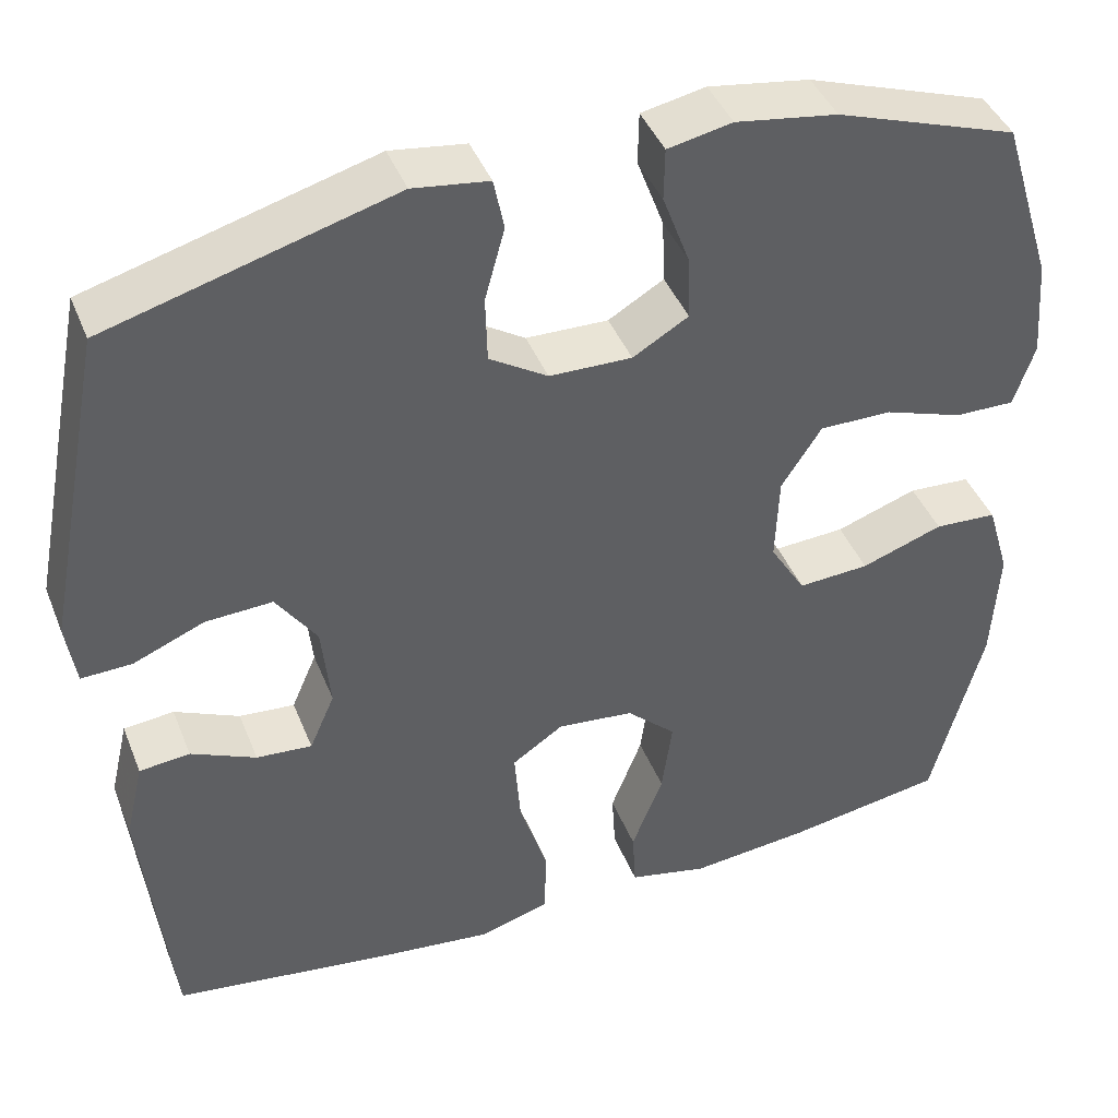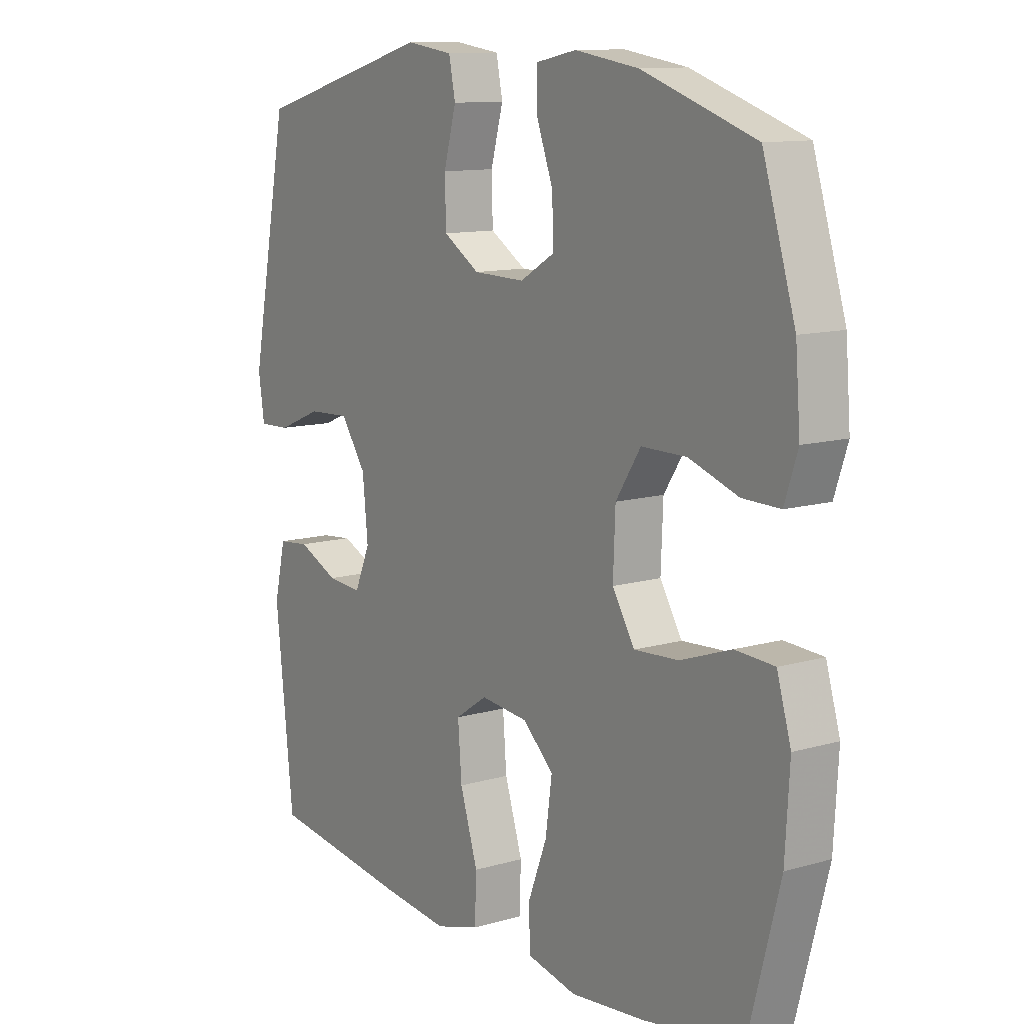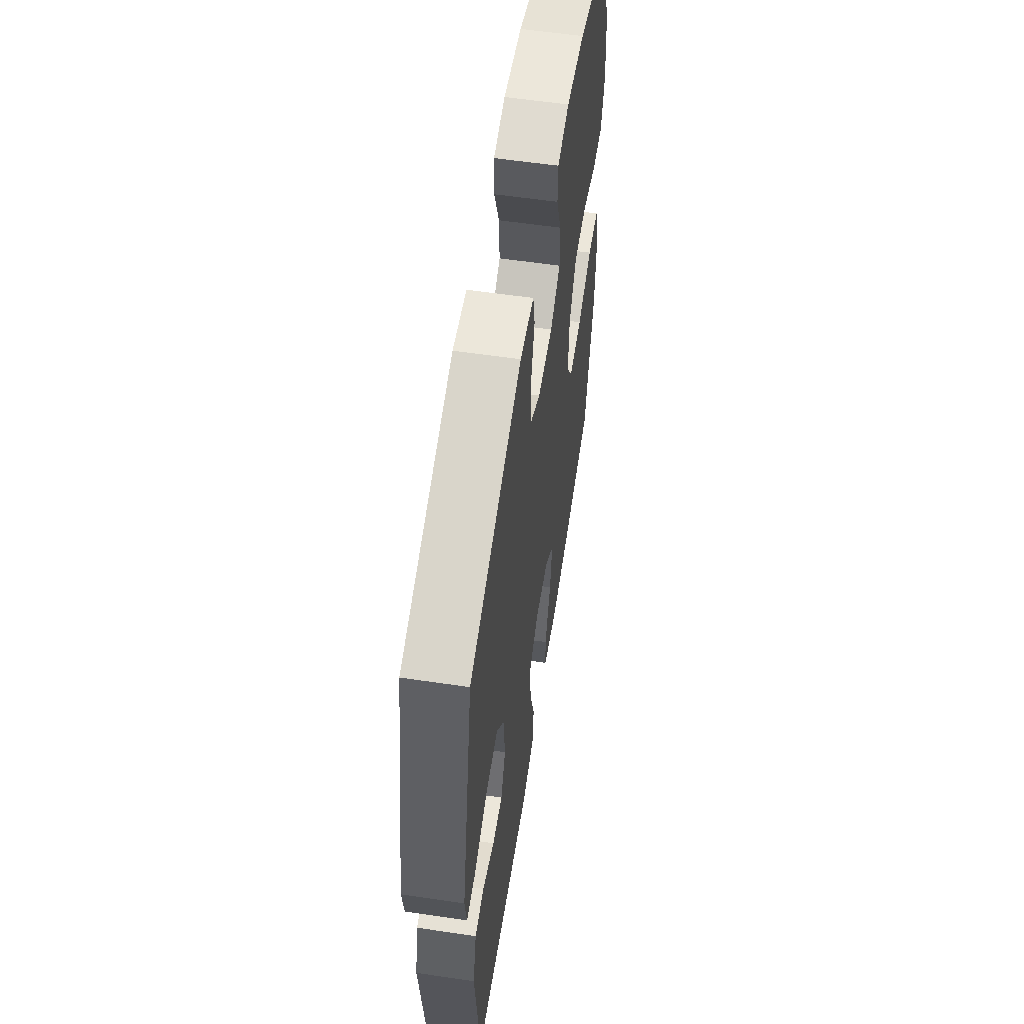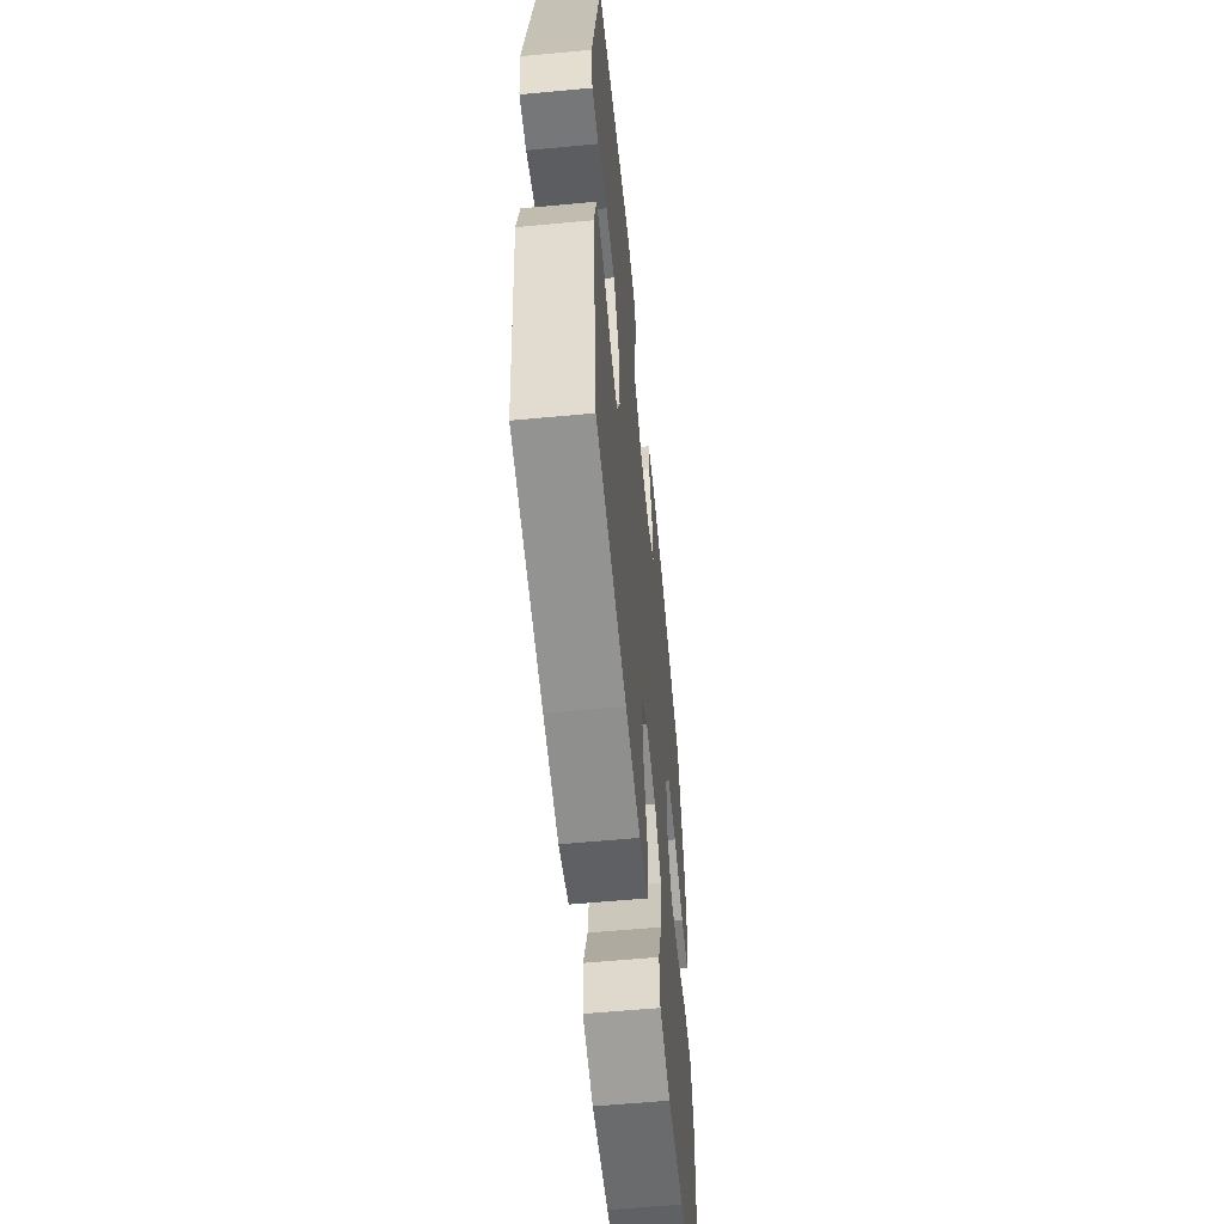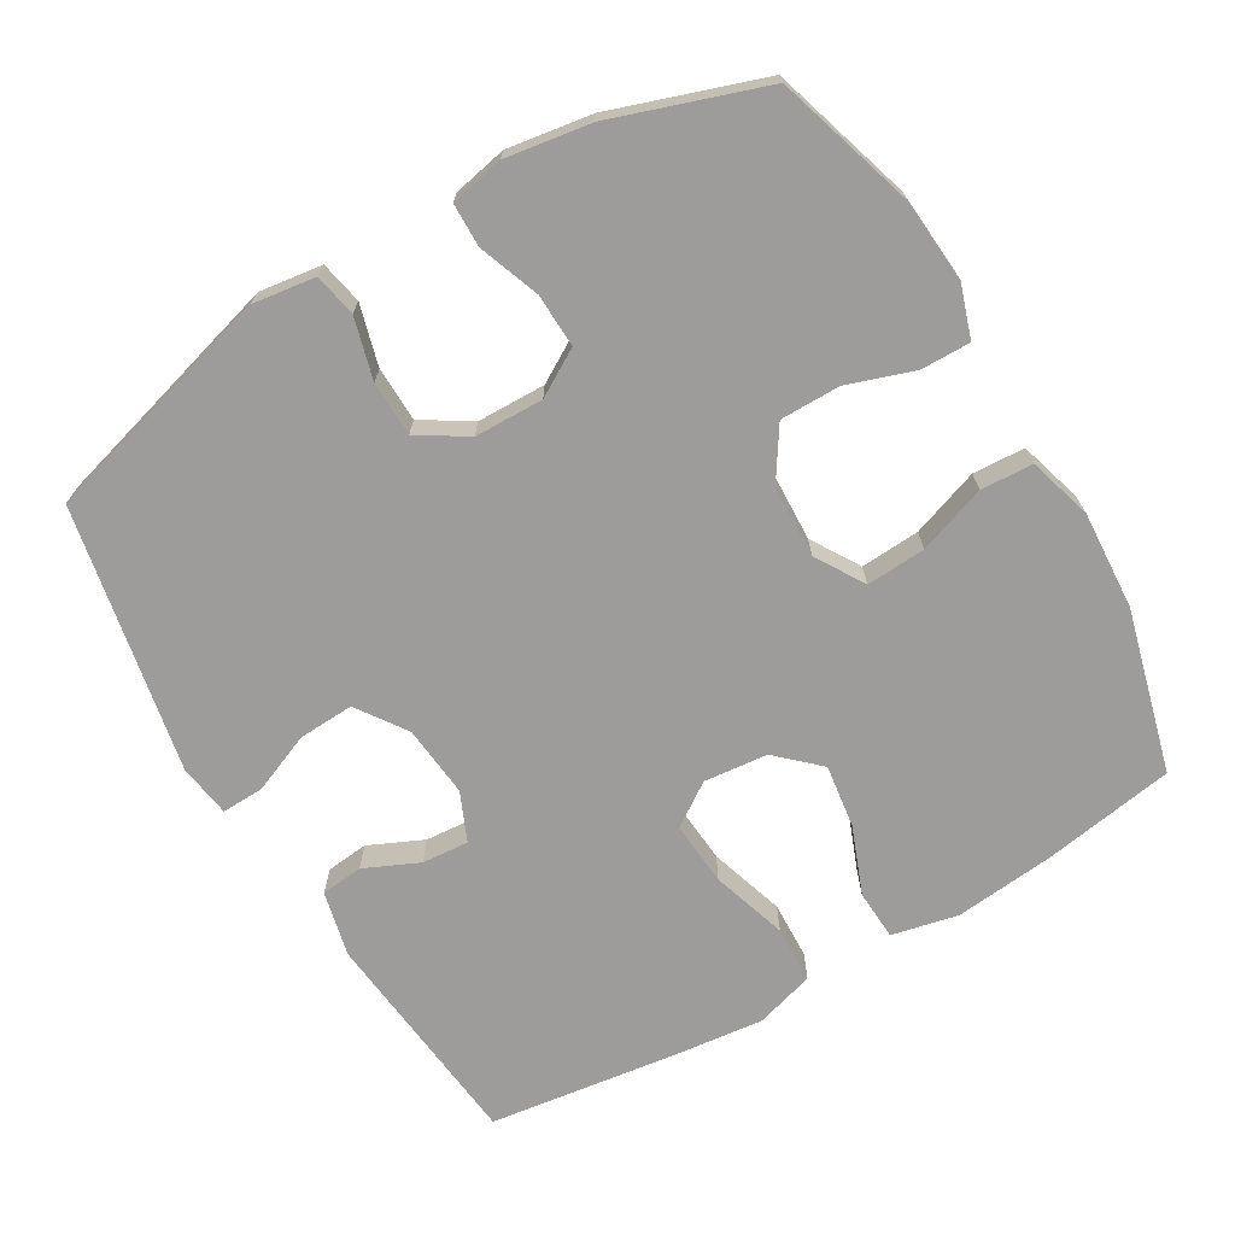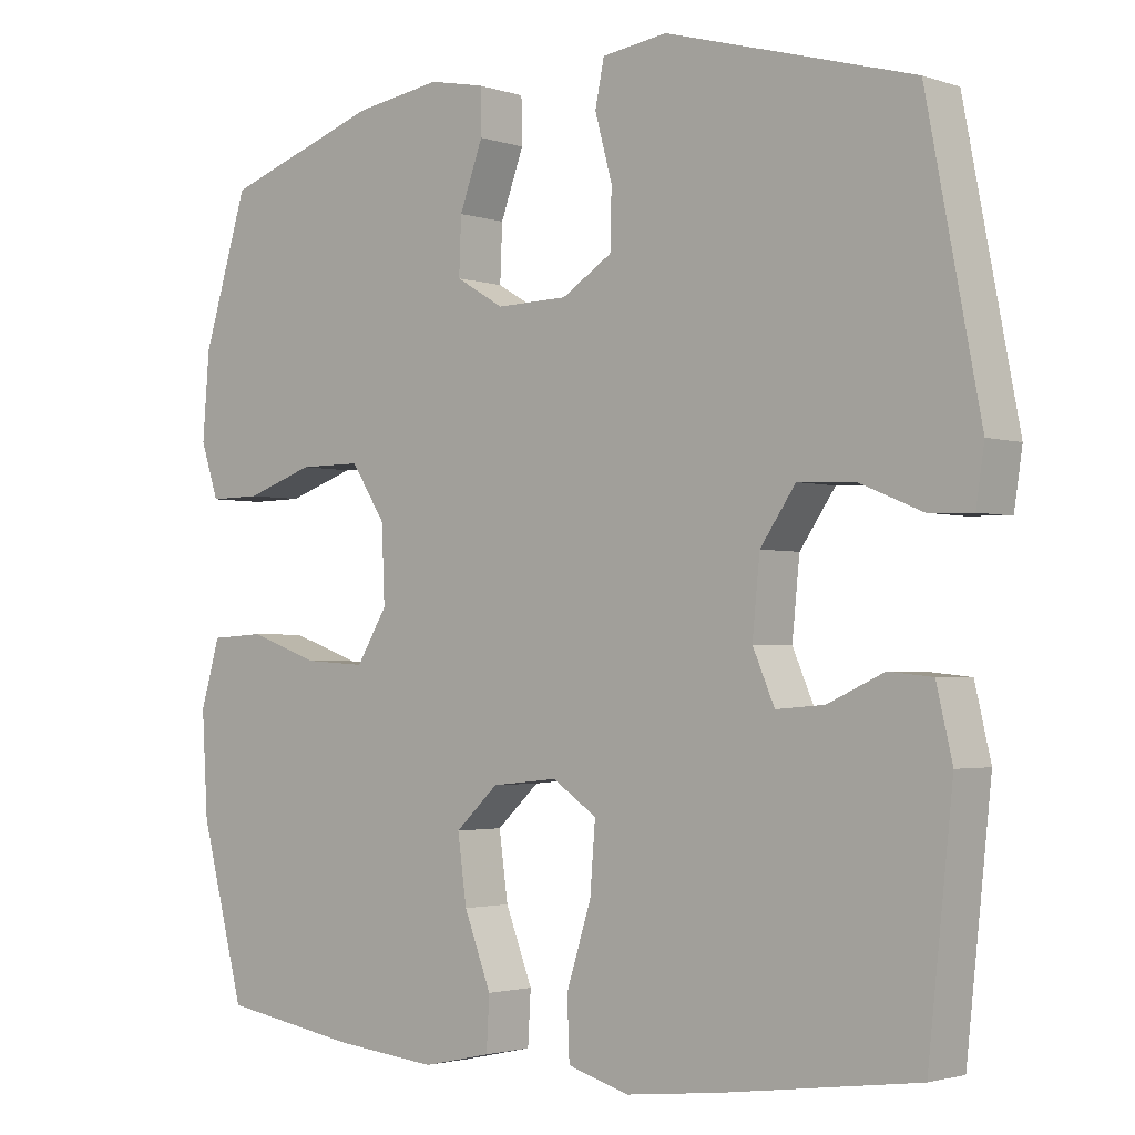
<metadata>
{"format":"obj","ext":"obj","renderer":"f3d","projection":"perspective","resolution":1024,"background":"white","views":[{"elev":42.3,"azim":-20.8,"up":"+Z"},{"elev":11.5,"azim":55.0,"up":"+Z"},{"elev":58.1,"azim":-81.3,"up":"+Z"},{"elev":-59.0,"azim":-84.5,"up":"+Z"},{"elev":-70.3,"azim":30.4,"up":"+Y"},{"elev":-2.3,"azim":-139.1,"up":"+Z"}]}
</metadata>
<code>
v -0.5 0.07 -0.5
v -0.533 0.07 -0.191
v -0.512 0.07 -0.101
v -0.454 0.07 -0.095
v -0.379 0.07 -0.129
v -0.315 0.07 -0.134
v -0.286 0.07 -0.067
v -0.296 0.07 0.032
v -0.343 0.07 0.1
v -0.42 0.07 0.096
v -0.502 0.07 0.062
v -0.56 0.07 0.06
v -0.571 0.07 0.133
v -0.5 0.07 0.5
v -0.171 0.07 0.593
v -0.084 0.07 0.581
v -0.072 0.07 0.522
v -0.095 0.07 0.438
v -0.093 0.07 0.362
v -0.026 0.07 0.32
v 0.069 0.07 0.318
v 0.133 0.07 0.356
v 0.13 0.07 0.43
v 0.099 0.07 0.514
v 0.1 0.07 0.574
v 0.174 0.07 0.589
v 0.291 0.07 0.571
v 0.5 0.07 0.5
v 0.56 0.07 0.306
v 0.569 0.07 0.192
v 0.545 0.07 0.12
v 0.476 0.07 0.121
v 0.385 0.07 0.152
v 0.302 0.07 0.152
v 0.256 0.07 0.081
v 0.252 0.07 -0.019
v 0.293 0.07 -0.086
v 0.375 0.07 -0.081
v 0.469 0.07 -0.048
v 0.541 0.07 -0.052
v 0.567 0.07 -0.14
v 0.559 0.07 -0.276
v 0.5 0.07 -0.5
v 0.318 0.07 -0.53
v 0.18 0.07 -0.544
v 0.089 0.07 -0.524
v 0.085 0.07 -0.455
v 0.121 0.07 -0.362
v 0.133 0.07 -0.275
v 0.076 0.07 -0.222
v -0.012 0.07 -0.213
v -0.071 0.07 -0.253
v -0.064 0.07 -0.342
v -0.031 0.07 -0.446
v -0.034 0.07 -0.525
v -0.116 0.07 -0.549
v -0.241 0.07 -0.535
v -0.5 0 -0.5
v -0.533 0 -0.191
v -0.512 0 -0.101
v -0.454 0 -0.095
v -0.379 0 -0.129
v -0.315 0 -0.134
v -0.286 0 -0.067
v -0.296 0 0.032
v -0.343 0 0.1
v -0.42 0 0.096
v -0.502 0 0.062
v -0.56 0 0.06
v -0.571 0 0.133
v -0.5 0 0.5
v -0.171 0 0.593
v -0.084 0 0.581
v -0.072 0 0.522
v -0.095 0 0.438
v -0.093 0 0.362
v -0.026 0 0.32
v 0.069 0 0.318
v 0.133 0 0.356
v 0.13 0 0.43
v 0.099 0 0.514
v 0.1 0 0.574
v 0.174 0 0.589
v 0.291 0 0.571
v 0.5 0 0.5
v 0.56 0 0.306
v 0.569 0 0.192
v 0.545 0 0.12
v 0.476 0 0.121
v 0.385 0 0.152
v 0.302 0 0.152
v 0.256 0 0.081
v 0.252 0 -0.019
v 0.293 0 -0.086
v 0.375 0 -0.081
v 0.469 0 -0.048
v 0.541 0 -0.052
v 0.567 0 -0.14
v 0.559 0 -0.276
v 0.5 0 -0.5
v 0.318 0 -0.53
v 0.18 0 -0.544
v 0.089 0 -0.524
v 0.085 0 -0.455
v 0.121 0 -0.362
v 0.133 0 -0.275
v 0.076 0 -0.222
v -0.012 0 -0.213
v -0.071 0 -0.253
v -0.064 0 -0.342
v -0.031 0 -0.446
v -0.034 0 -0.525
v -0.116 0 -0.549
v -0.241 0 -0.535
f 53 54 55 56
f 52 53 56 57
f 45 46 47 48
f 45 48 49
f 44 45 49
f 43 44 49
f 42 43 49 50
f 38 39 40 41
f 37 38 41 42
f 30 31 32 33
f 30 33 34
f 29 30 34
f 28 29 34
f 27 28 34 35
f 23 24 25 26
f 22 23 26 27
f 15 16 17 18
f 15 18 19
f 14 15 19
f 13 14 19 20
f 10 11 12 13
f 9 10 13 20
f 2 3 4 5
f 2 5 6
f 52 57 1 2
f 51 52 2 6
f 50 51 6 7
f 37 42 50 7
f 36 37 7 8
f 35 36 8 9
f 22 27 35
f 21 22 35
f 9 20 21 35
f 113 112 111 110
f 114 113 110 109
f 105 104 103 102
f 106 105 102
f 106 102 101
f 106 101 100
f 107 106 100 99
f 98 97 96 95
f 99 98 95 94
f 90 89 88 87
f 91 90 87
f 91 87 86
f 91 86 85
f 92 91 85 84
f 83 82 81 80
f 84 83 80 79
f 75 74 73 72
f 76 75 72
f 76 72 71
f 77 76 71 70
f 70 69 68 67
f 77 70 67 66
f 62 61 60 59
f 63 62 59
f 59 58 114 109
f 63 59 109 108
f 64 63 108 107
f 64 107 99 94
f 65 64 94 93
f 66 65 93 92
f 92 84 79
f 92 79 78
f 92 78 77 66
f 1 58 59 2
f 2 59 60 3
f 3 60 61 4
f 4 61 62 5
f 5 62 63 6
f 6 63 64 7
f 7 64 65 8
f 8 65 66 9
f 9 66 67 10
f 10 67 68 11
f 11 68 69 12
f 12 69 70 13
f 13 70 71 14
f 14 71 72 15
f 15 72 73 16
f 16 73 74 17
f 17 74 75 18
f 18 75 76 19
f 19 76 77 20
f 20 77 78 21
f 21 78 79 22
f 22 79 80 23
f 23 80 81 24
f 24 81 82 25
f 25 82 83 26
f 26 83 84 27
f 27 84 85 28
f 28 85 86 29
f 29 86 87 30
f 30 87 88 31
f 31 88 89 32
f 32 89 90 33
f 33 90 91 34
f 34 91 92 35
f 35 92 93 36
f 36 93 94 37
f 37 94 95 38
f 38 95 96 39
f 39 96 97 40
f 40 97 98 41
f 41 98 99 42
f 42 99 100 43
f 43 100 101 44
f 44 101 102 45
f 45 102 103 46
f 46 103 104 47
f 47 104 105 48
f 48 105 106 49
f 49 106 107 50
f 50 107 108 51
f 51 108 109 52
f 52 109 110 53
f 53 110 111 54
f 54 111 112 55
f 55 112 113 56
f 56 113 114 57
f 57 114 58 1

</code>
